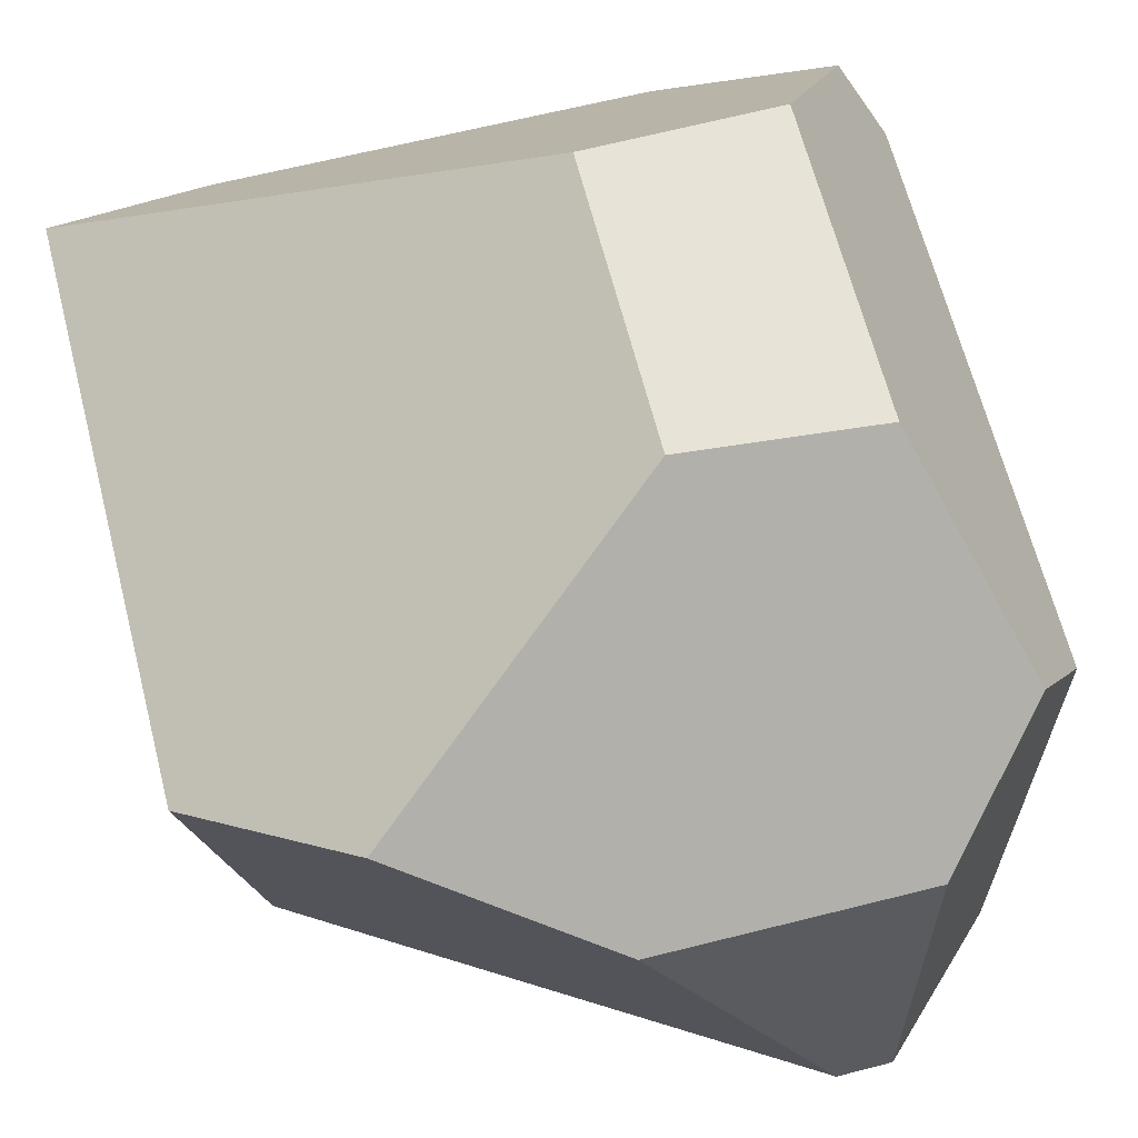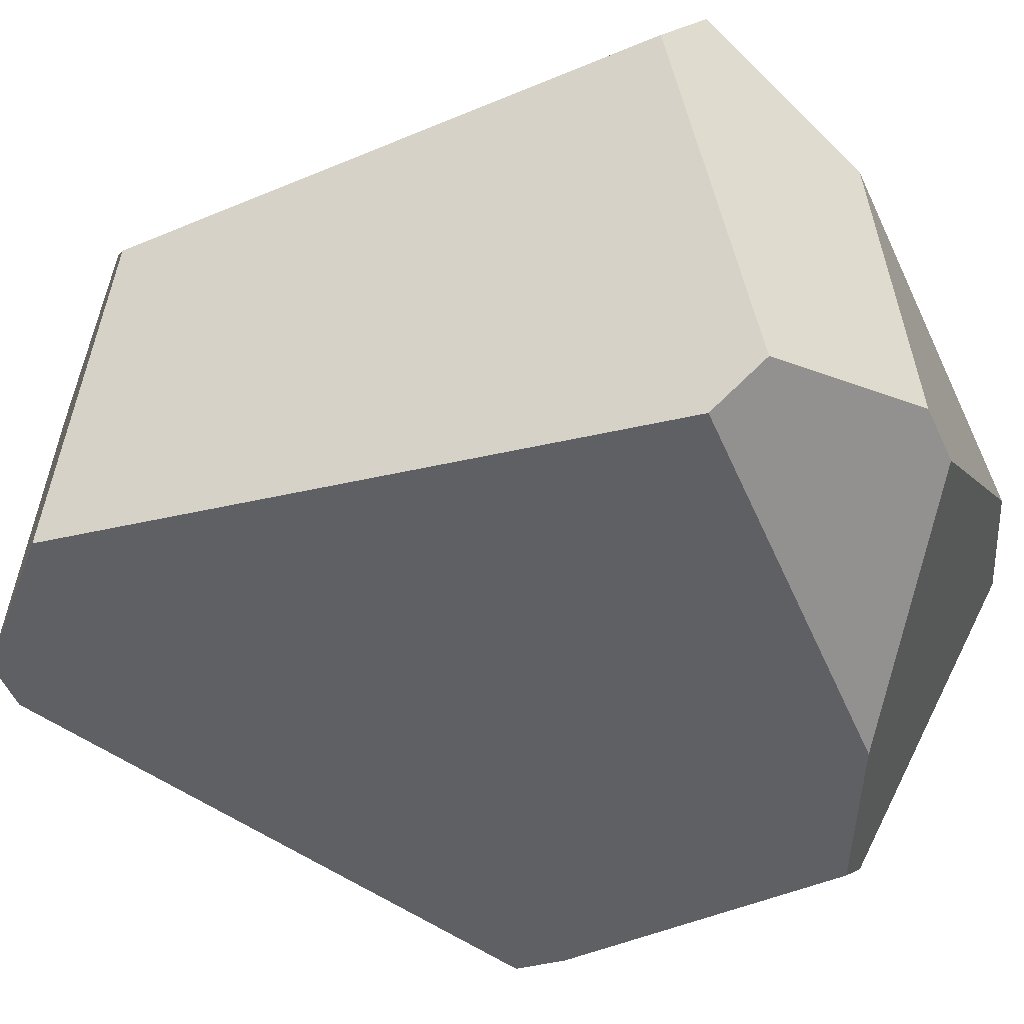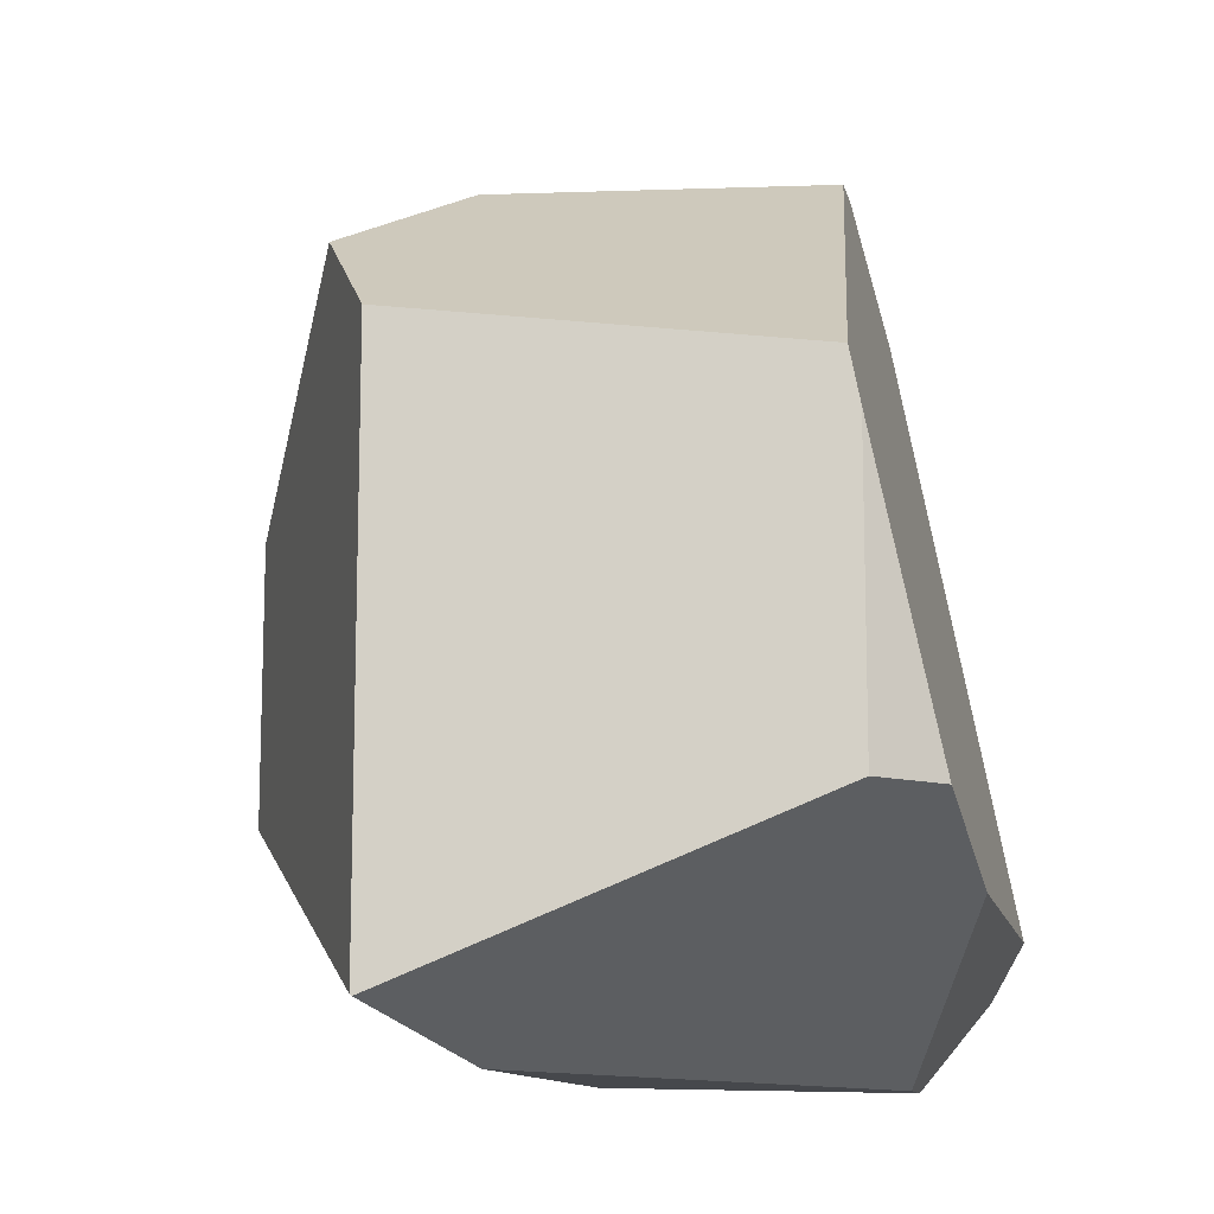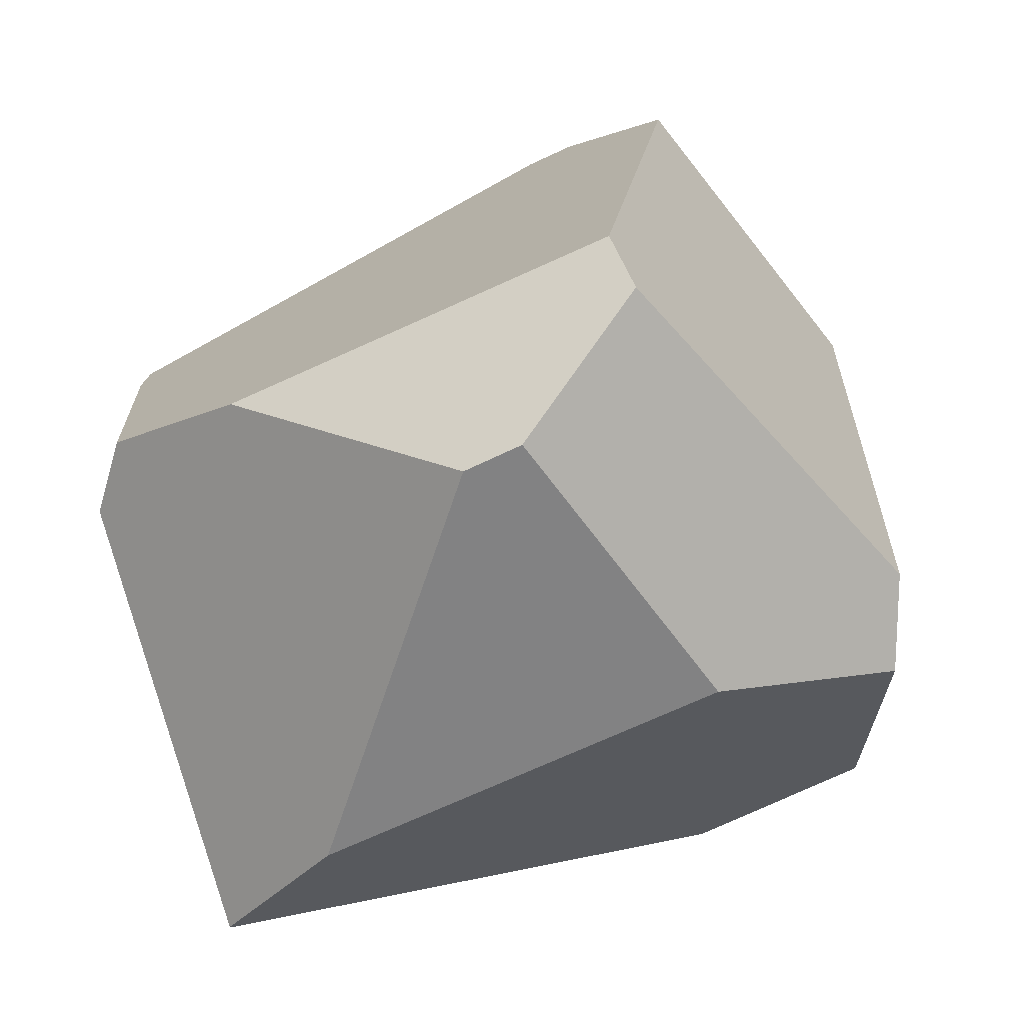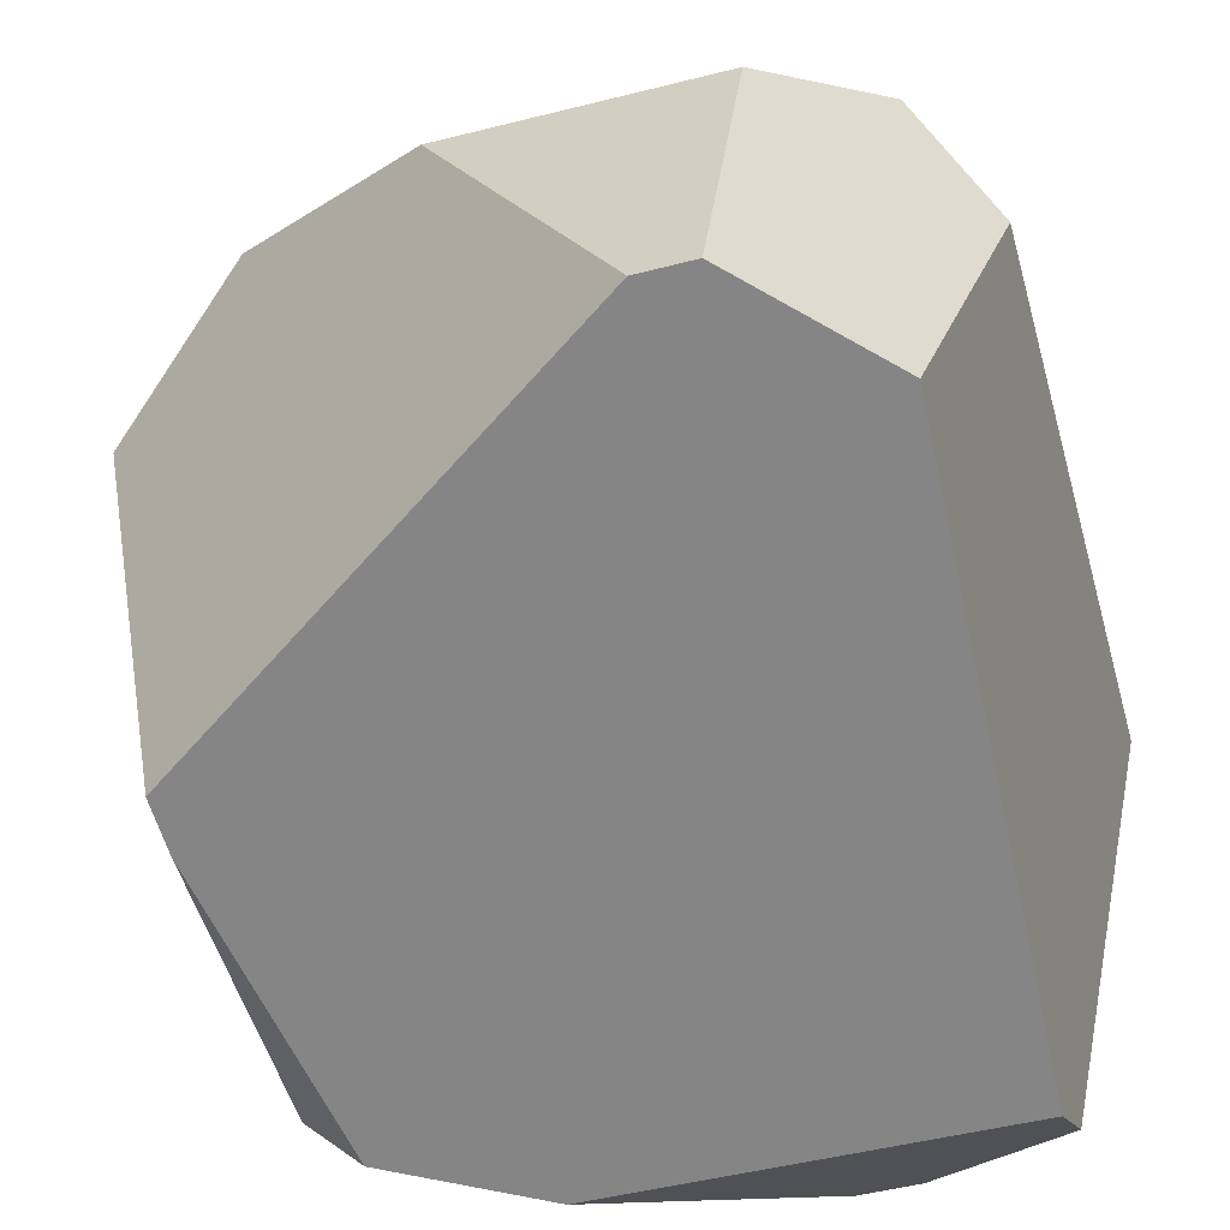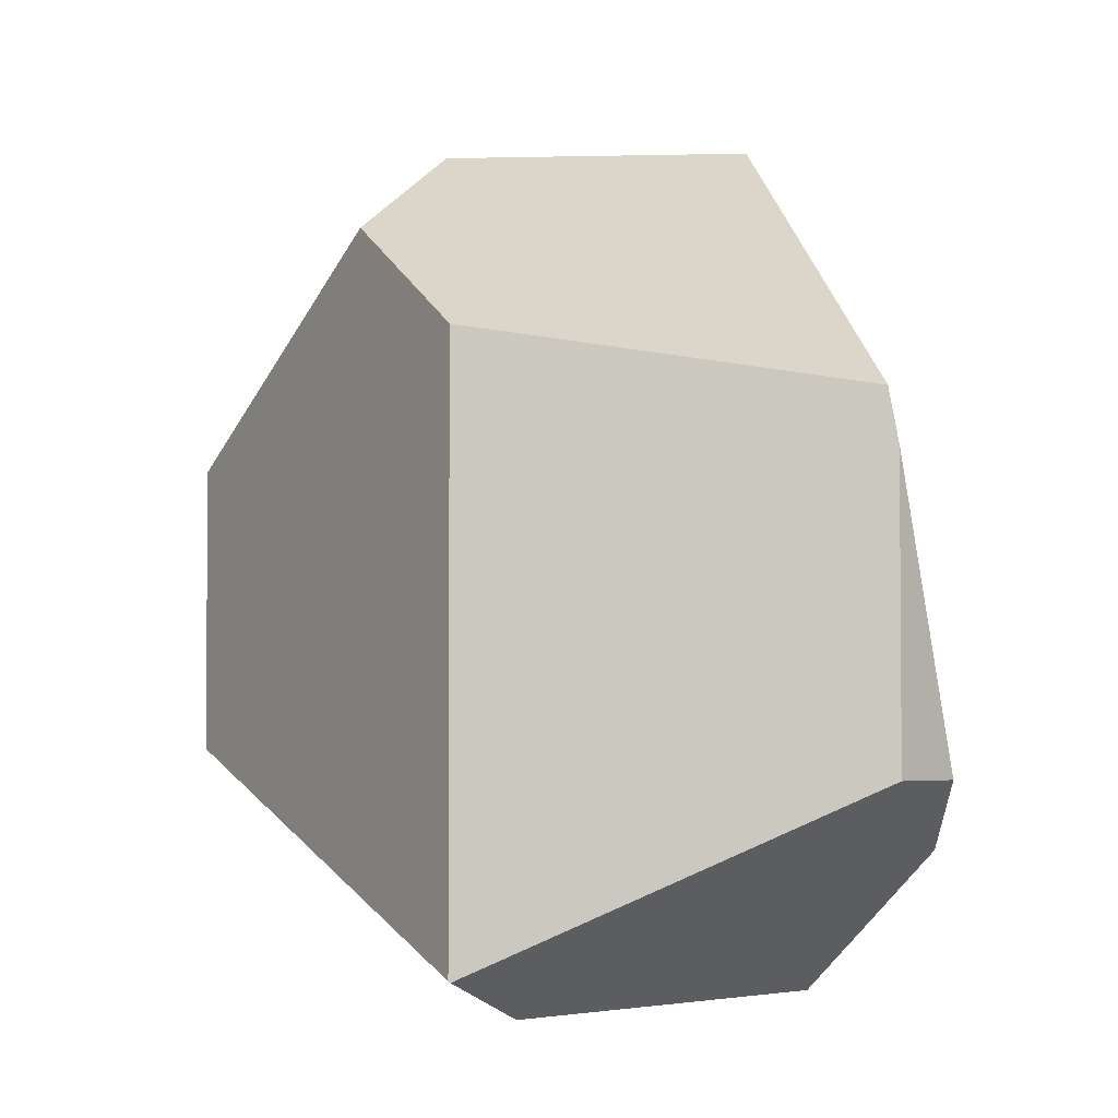
<metadata>
{"format":"obj","ext":"obj","renderer":"f3d","projection":"perspective","resolution":1024,"background":"white","views":[{"elev":64.4,"azim":-14.3,"up":"+Y"},{"elev":-52.1,"azim":114.4,"up":"+Y"},{"elev":-11.8,"azim":-76.7,"up":"+Z"},{"elev":-62.3,"azim":26.7,"up":"+Z"},{"elev":-51.1,"azim":15.4,"up":"+Y"},{"elev":-3.0,"azim":-93.5,"up":"+Z"}]}
</metadata>
<code>
o Cube.011
v -4.466 1.459 0.621
v -4.466 1.459 -0.5746
v -4.155 0.8791 1.358
v -4.57 0.5391 1.79
v -4.067 0.7139 -1.168
v -4.835 -0.9624 -1.542
v -4.65 0.2914 -1.504
v -6.298 0.2914 -1.504
v -5.066 -0.9624 -1.542
v -6.661 -1.053 -0.6333
v -6.901 0.5427 -1.304
v -3.898 0.3995 1.131
v -4.275 -1.178 -1.181
v -3.898 0.3996 -1.044
v -5.193 1.496 0.5739
v -5.193 1.496 -0.5451
v -6.902 0.5502 -1.298
v -5.579 0.5391 1.79
v -6.902 0.5502 0.9439
v -6.332 0.8659 1.375
v -4.675 -0.744 1.971
v -5.868 -1.332 -0.9227
v -6.44 -1.285 -0.6365
v -6.661 -1.053 0.5627
v -4.192 -0.8294 1.496
v -4.308 -1.313 -0.9551
v -6.668 -1.012 0.7718
v -4.882 -0.7473 1.972
f 9 8 7 6
f 23 10 11 8 9 22
f 23 24 10
f 6 7 5 14 13
f 1 3 12 14 5 2
f 22 9 6 13 26
f 26 13 14 12 25
f 2 5 7 8 11 17 16
f 2 16 15 1
f 16 17 19 20 15
f 28 27 24 23 22 26 25 21
f 4 3 1 15 20 18
f 18 20 19 27 28
f 11 10 24 27 19 17
f 18 28 21 4
f 4 21 25 12 3

</code>
